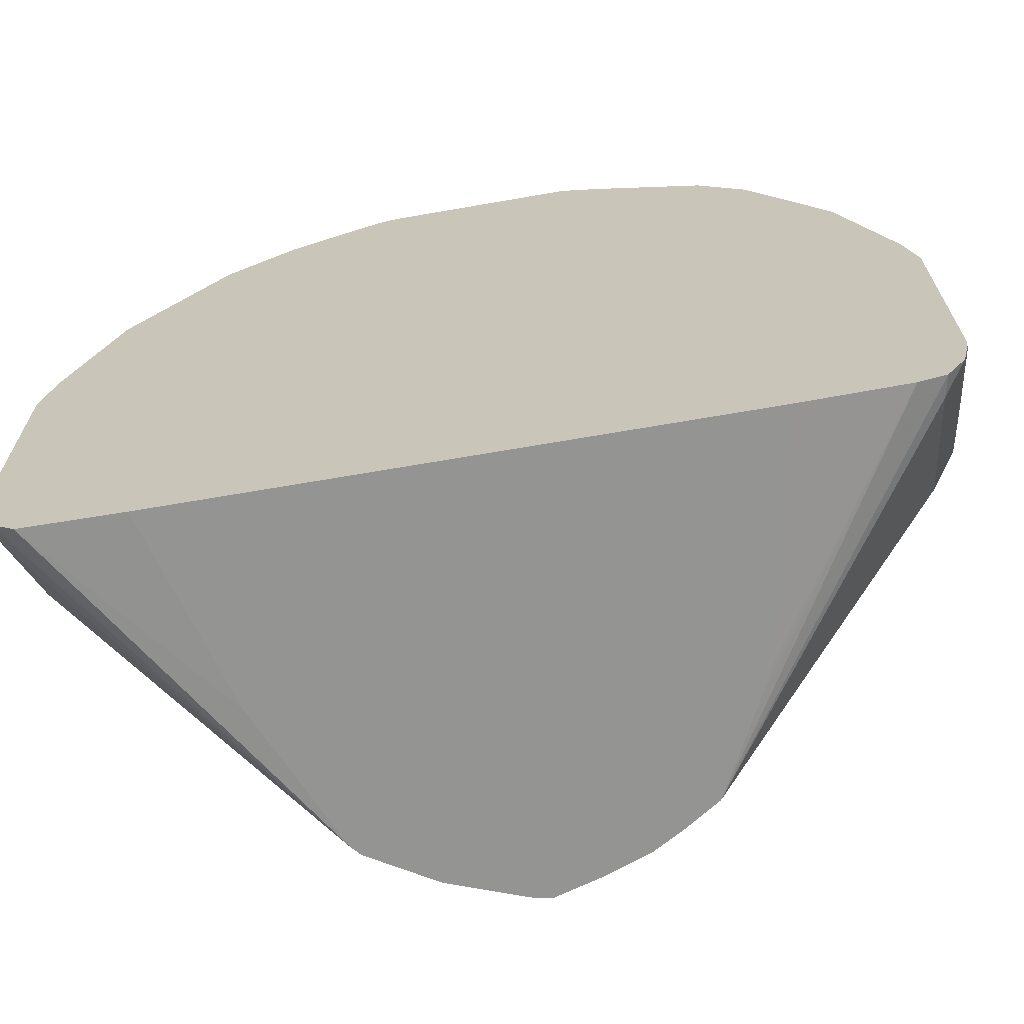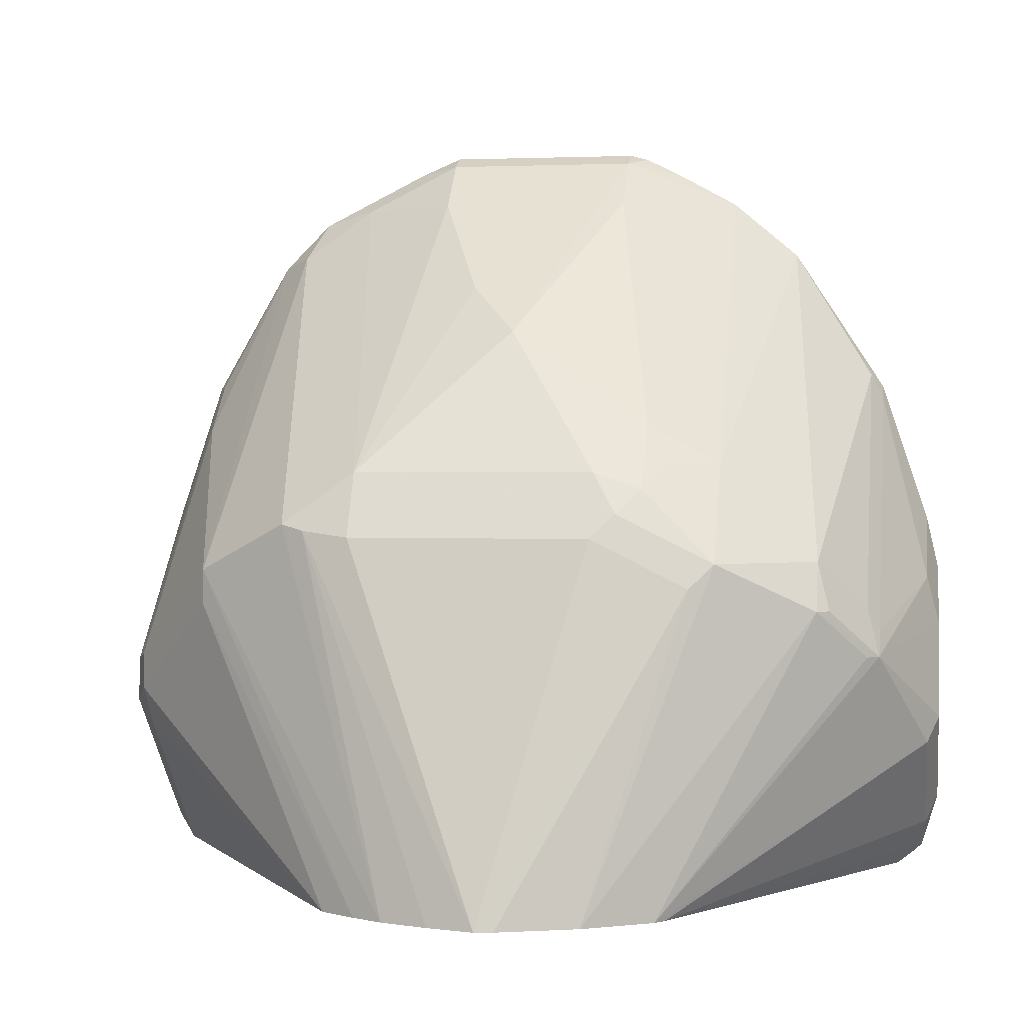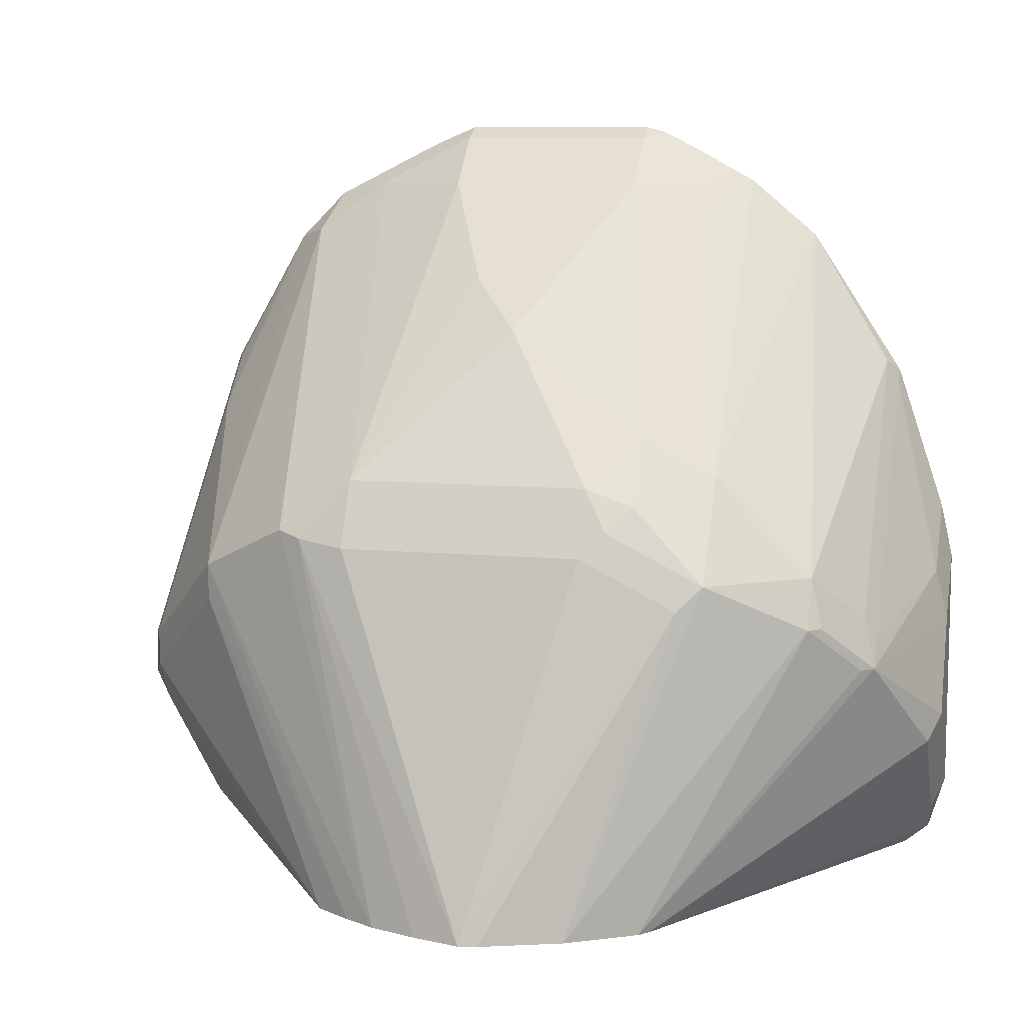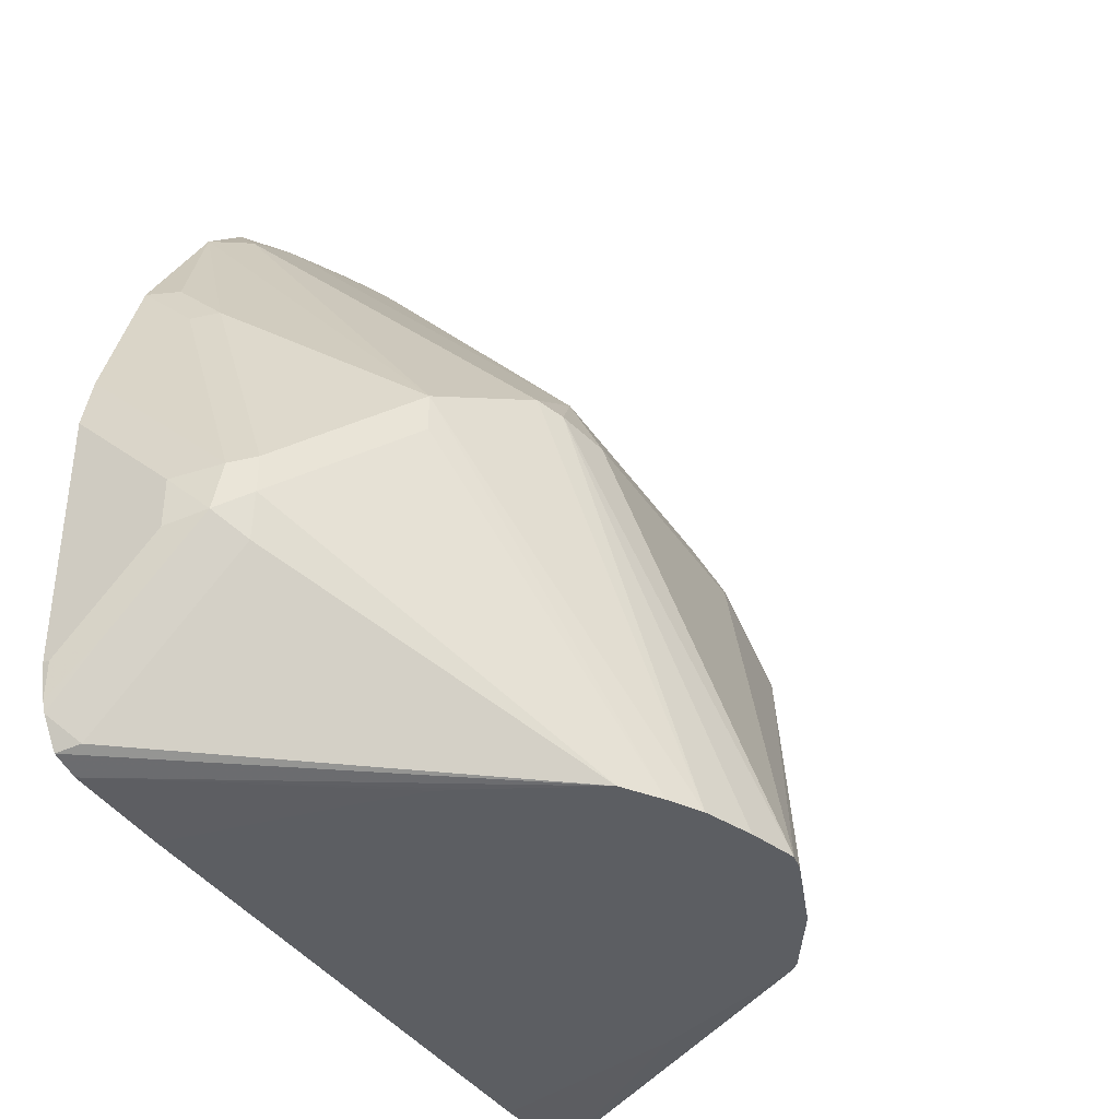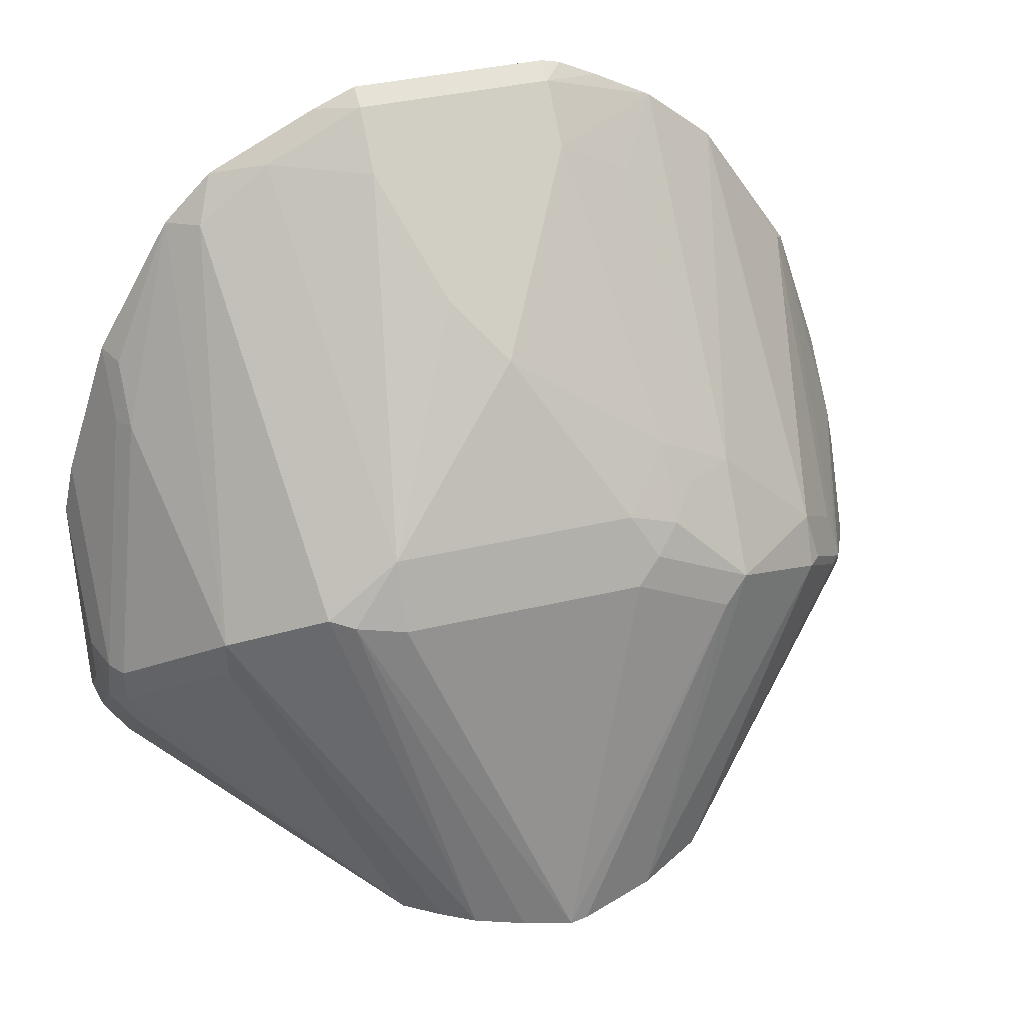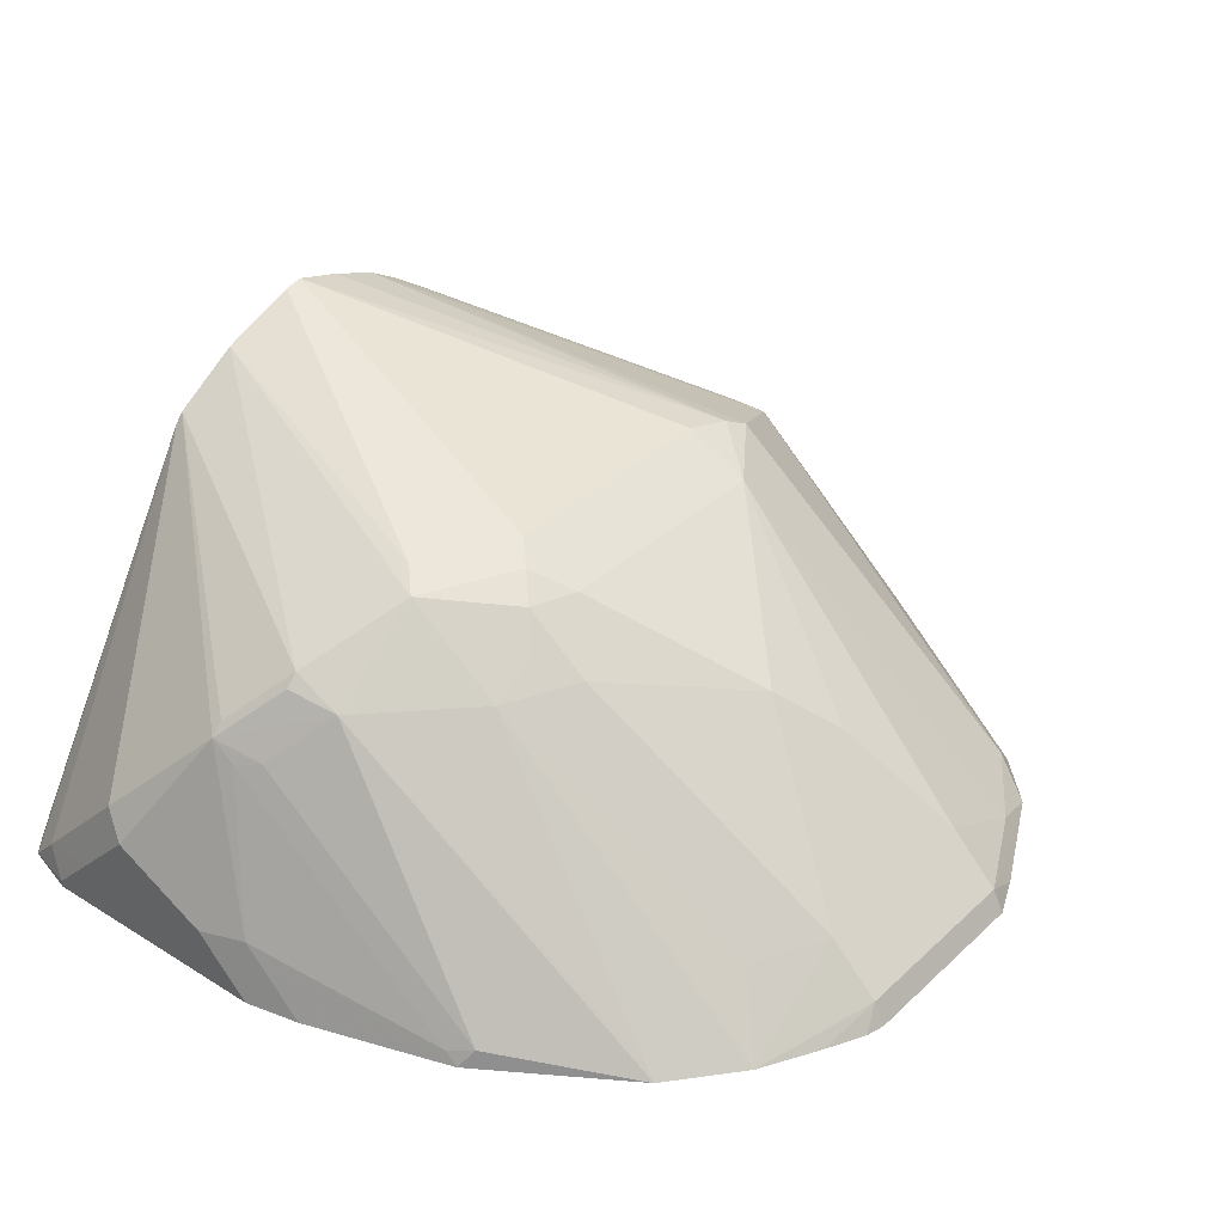
<metadata>
{"format":"obj","ext":"obj","renderer":"f3d","projection":"perspective","resolution":1024,"background":"white","views":[{"elev":-67.0,"azim":9.9,"up":"+Z"},{"elev":1.4,"azim":-170.4,"up":"+Z"},{"elev":9.3,"azim":-166.1,"up":"+Z"},{"elev":-37.8,"azim":119.4,"up":"+Z"},{"elev":38.5,"azim":163.3,"up":"+Z"},{"elev":35.0,"azim":-50.5,"up":"+Y"}]}
</metadata>
<code>
v 0.0868 -0.07866 0.1438
v 0.07662 -0.02119 0.1438
v 0.1206 -0.07866 0.1446
v -0.0928 -0.07866 0.1438
v 0.07533 -0.01532 0.1438
v 0.1292 -0.07866 0.1468
v 0.07279 -0.003963 0.1438
v 0.06814 0.006017 0.1438
v 0.05229 0.03695 0.1438
v -0.1246 -0.07866 0.1446
v -0.07516 -0.01459 0.1438
v 0.1277 -0.07153 0.1482
v 0.1349 -0.07866 0.1553
v 0.04076 0.04467 0.1438
v 0.09963 0.007656 0.2376
v 0.1303 -0.02298 0.2069
v 0.1277 -0.02553 0.1942
v -0.1304 -0.07866 0.1493
v -0.05453 0.03403 0.1438
v 0.1354 -0.06386 0.1712
v 0.1351 -0.07866 0.1561
v 0.03065 0.05053 0.1438
v 0.09963 0.007656 0.2491
v 0.1303 -0.02298 0.2184
v 0.1341 -0.03065 0.2165
v 0.1354 -0.03321 0.2018
v -0.1327 -0.07866 0.1513
v -0.05186 0.03716 0.1438
v -0.1341 -0.06897 0.161
v -0.1341 -0.03831 0.1916
v 0.138 -0.06131 0.1839
v 0.138 -0.07664 0.1686
v 0.1359 -0.07866 0.1585
v 0.01531 0.05627 0.1438
v 0.06131 0.02682 0.2625
v 0.06898 0.02299 0.2644
v 0.08429 -0.06897 0.3564
v 0.09396 -0.07866 0.3535
v 0.1149 -0.05365 0.2951
v 0.1188 -0.06131 0.2931
v 0.1188 -0.07664 0.3085
v 0.1341 -0.06131 0.2472
v 0.138 -0.04597 0.2146
v 0.138 -0.04597 0.1993
v -0.138 -0.07866 0.1686
v -0.138 -0.07664 0.1686
v -0.03065 0.05028 0.1438
v -0.1188 -0.007677 0.2223
v -0.1149 -0.00384 0.2223
v -0.09963 0.01149 0.2376
v -0.138 -0.06131 0.1839
v -0.138 -0.04597 0.1993
v 0.138 -0.07866 0.1686
v 0 0.06082 0.1438
v 0.04597 0.03065 0.2606
v 0.04597 0.02043 0.281
v 0.06131 -0.07153 0.373
v 0.07865 -0.07866 0.3689
v 0.1188 -0.07866 0.3105
v 0.1149 -0.06897 0.3104
v 0.1341 -0.07664 0.2625
v 0.138 -0.07664 0.2453
v -0.138 -0.07866 0.2473
v -0.06898 0.02682 0.2529
v -0.06131 0.03065 0.2453
v -0.005861 0.05971 0.1438
v -0.1188 -0.01341 0.2299
v -0.1149 -0.01149 0.2376
v -0.09963 0.003819 0.2529
v -0.1034 0.007656 0.2376
v -0.138 -0.06131 0.2299
v -0.1341 -0.05939 0.2453
v 0.138 -0.07866 0.2473
v -0.03065 0.03065 0.2606
v -0.0383 0.02682 0.2682
v 0.01531 -0.02553 0.3423
v 0.03065 -0.0562 0.373
v -0.03065 0.02043 0.281
v 0 -0.01022 0.327
v 0.03065 -0.07153 0.3883
v 0.07462 -0.07866 0.3709
v 0.1341 -0.07866 0.2645
v -0.1341 -0.07866 0.2645
v -0.138 -0.07664 0.2453
v -0.06898 0.003819 0.2836
v -0.05364 0.01149 0.2836
v -0.04597 0.02108 0.2759
v -0.07662 0.01533 0.2606
v -0.1188 -0.07473 0.3066
v -0.1149 -0.0728 0.3142
v -0.08899 -0.07866 0.356
v -0.08813 -0.07473 0.3526
v -0.1188 -0.07866 0.3105
v 0 -0.02553 0.3423
v -0.04597 0.005102 0.2963
v -0.03065 -0.0562 0.373
v -0.03065 -0.07153 0.3883
v 0.03065 -0.07866 0.3919
v 0.04397 -0.07866 0.3862
v -0.06752 -0.07866 0.3741
v -0.05364 -0.05747 0.3602
v -0.04899 -0.07866 0.3842
v -0.03676 -0.07866 0.3904
v -0.03065 -0.07866 0.3919
f 47 65 66
f 47 50 64
f 48 72 67
f 48 67 68
f 48 68 69
f 48 69 70
f 48 70 50
f 48 50 49
f 48 52 71
f 55 74 75
f 50 69 64
f 54 66 65
f 54 65 74
f 54 74 55
f 55 75 56
f 56 76 77
f 56 77 57
f 56 75 78
f 56 78 79
f 56 79 76
f 57 77 80
f 50 70 69
f 47 64 65
f 40 60 41
f 45 52 51
f 32 53 33
f 57 80 81
f 34 54 35
f 35 55 56
f 35 56 36
f 35 54 55
f 36 56 57
f 36 57 37
f 37 58 38
f 37 57 58
f 45 51 46
f 38 59 60
f 39 60 40
f 41 60 59
f 41 59 82
f 41 82 61
f 41 61 42
f 42 61 62
f 42 62 43
f 45 63 84
f 45 84 71
f 45 71 52
f 38 60 39
f 57 81 58
f 78 87 95
f 61 73 62
f 79 95 96
f 79 96 97
f 79 97 94
f 80 98 99
f 80 99 81
f 80 97 104
f 80 104 98
f 85 100 101
f 85 101 96
f 85 96 95
f 78 95 79
f 85 95 86
f 86 95 87
f 89 93 90
f 90 93 91
f 91 100 92
f 96 101 100
f 96 100 97
f 97 100 102
f 97 102 103
f 97 103 104
f 31 53 32
f 85 92 100
f 61 82 73
f 76 97 80
f 76 79 94
f 63 83 84
f 64 85 86
f 64 86 87
f 64 87 75
f 64 75 74
f 64 74 65
f 64 69 88
f 64 88 85
f 67 89 68
f 67 72 89
f 76 94 97
f 68 89 90
f 69 90 91
f 69 91 92
f 69 92 85
f 69 85 88
f 71 84 72
f 72 84 83
f 72 83 93
f 72 93 89
f 75 87 78
f 76 80 77
f 68 90 69
f 31 73 53
f 48 71 72
f 31 43 62
f 1 10 4
f 1 4 11
f 1 11 19
f 1 19 28
f 1 28 47
f 1 47 66
f 1 66 54
f 1 54 34
f 1 34 22
f 1 22 14
f 1 18 10
f 1 14 9
f 1 8 7
f 1 7 5
f 1 5 2
f 2 5 3
f 3 5 7
f 3 7 8
f 3 8 9
f 3 9 6
f 4 10 11
f 6 12 13
f 1 9 8
f 6 9 12
f 1 27 18
f 1 63 45
f 31 62 73
f 1 2 3
f 1 3 6
f 1 6 13
f 1 13 21
f 1 21 33
f 1 33 53
f 1 53 73
f 1 73 82
f 1 59 38
f 1 45 27
f 1 38 58
f 1 81 99
f 1 99 98
f 1 98 104
f 1 104 103
f 1 103 102
f 1 102 100
f 1 100 91
f 1 91 93
f 1 93 83
f 1 83 63
f 1 58 81
f 9 14 15
f 1 82 59
f 9 16 17
f 23 38 39
f 23 39 24
f 23 36 37
f 24 39 40
f 24 40 25
f 25 40 41
f 25 41 42
f 25 42 43
f 25 43 26
f 26 43 44
f 23 37 38
f 26 44 31
f 27 46 29
f 28 30 48
f 28 48 49
f 28 49 50
f 29 46 51
f 29 51 30
f 30 51 52
f 30 52 48
f 31 44 43
f 9 15 16
f 27 45 46
f 22 36 23
f 28 50 47
f 22 34 35
f 9 17 12
f 10 18 19
f 22 35 36
f 10 19 11
f 12 20 13
f 13 20 21
f 14 22 23
f 14 23 15
f 15 23 24
f 15 24 16
f 16 24 25
f 12 17 20
f 16 26 17
f 16 25 26
f 20 32 33
f 20 26 31
f 19 30 28
f 19 29 30
f 20 31 32
f 19 27 29
f 18 27 19
f 17 26 20
f 20 33 21

</code>
